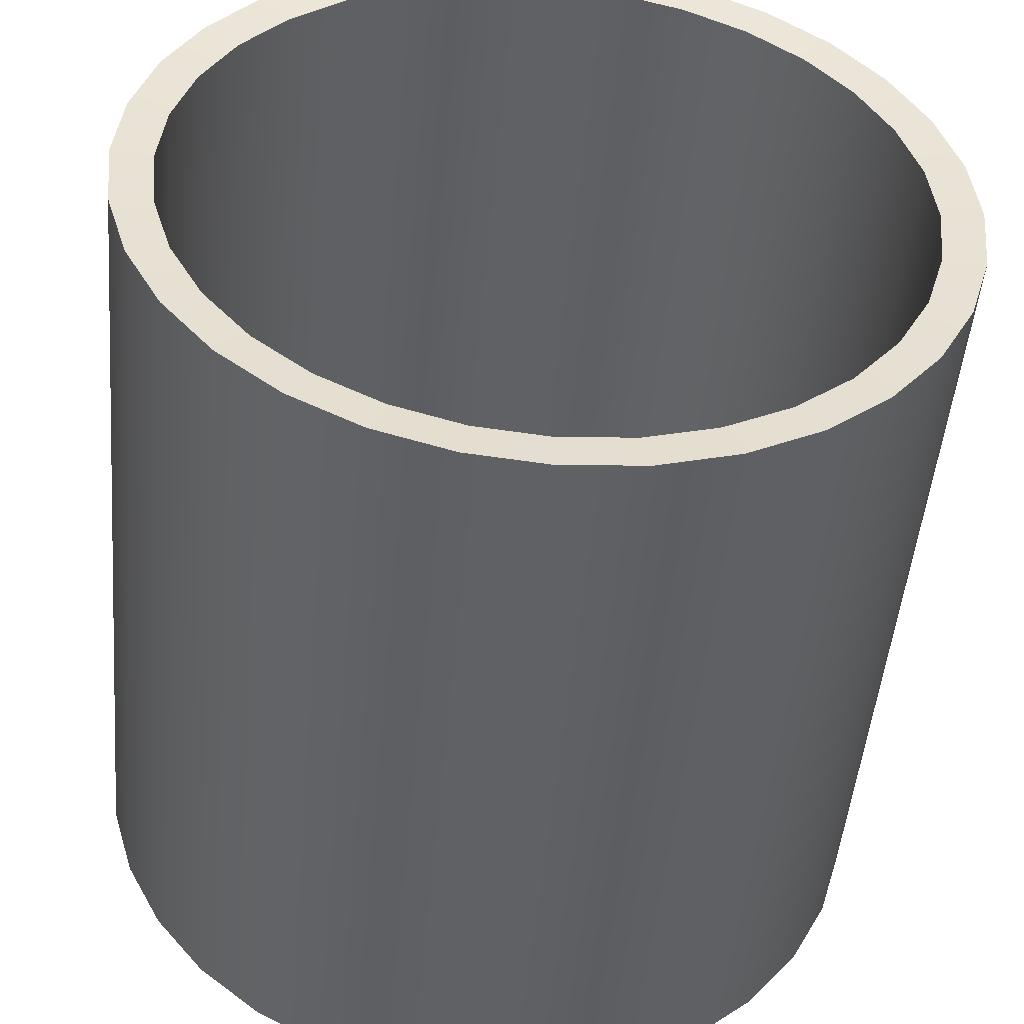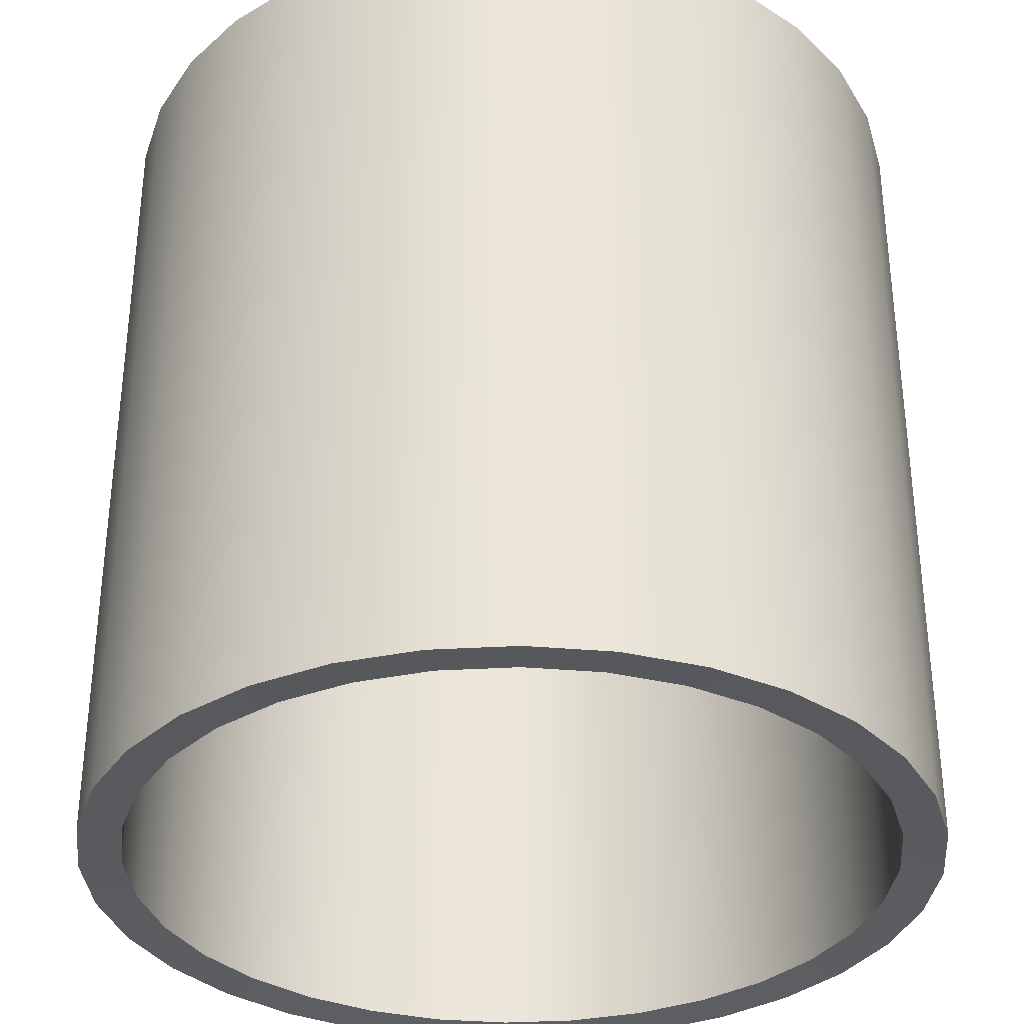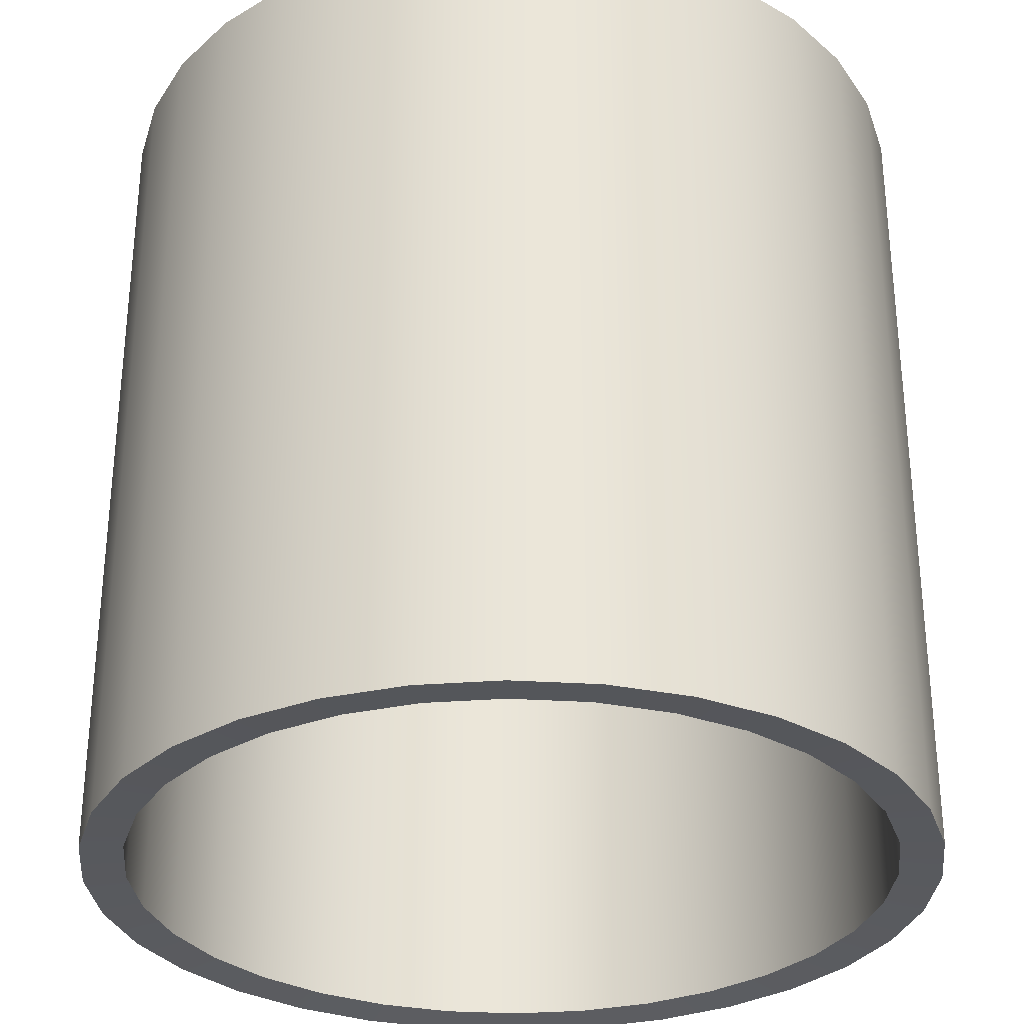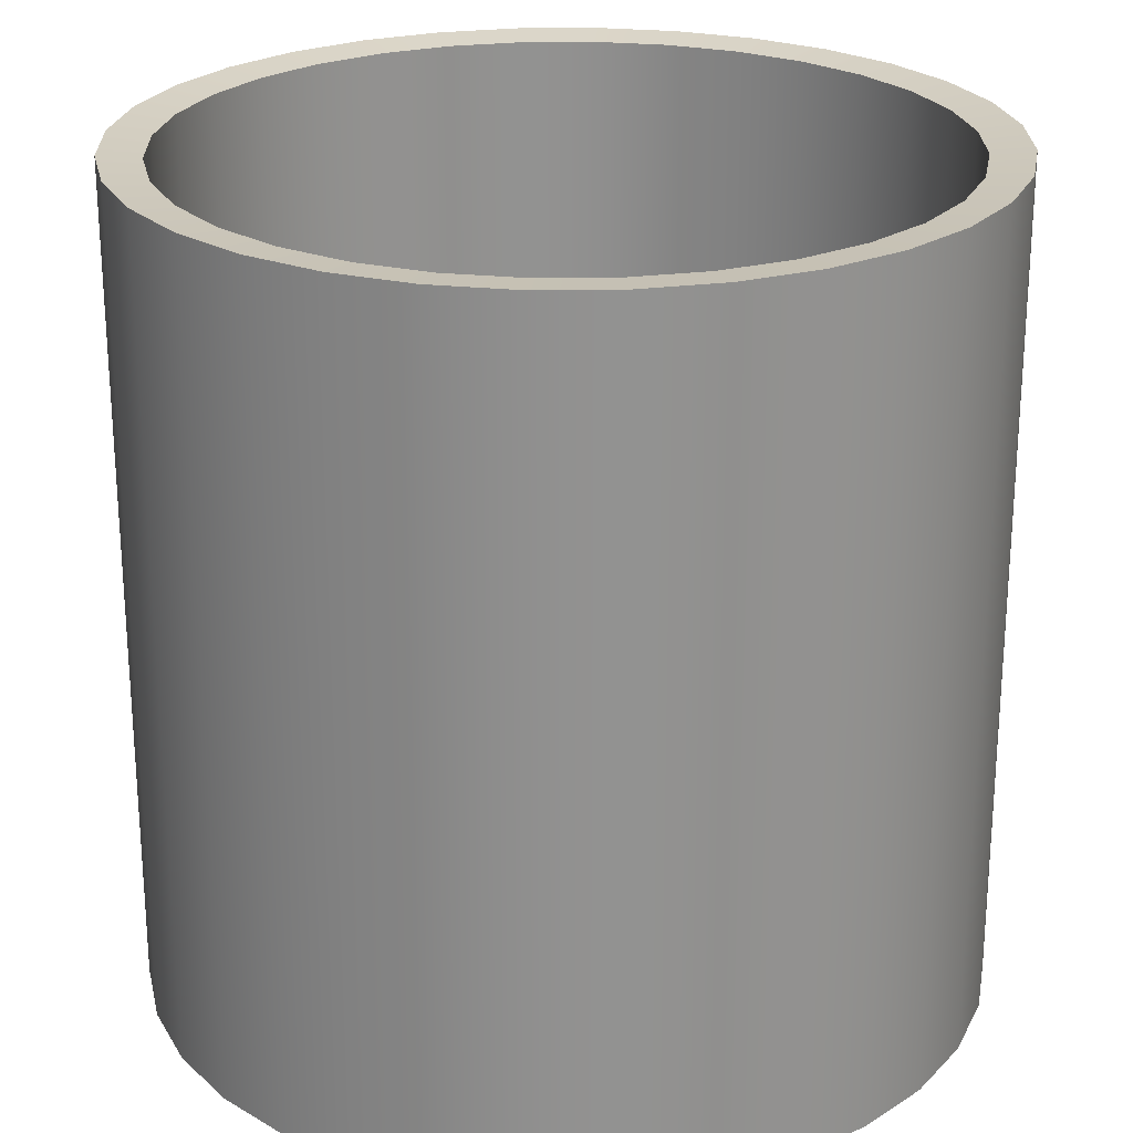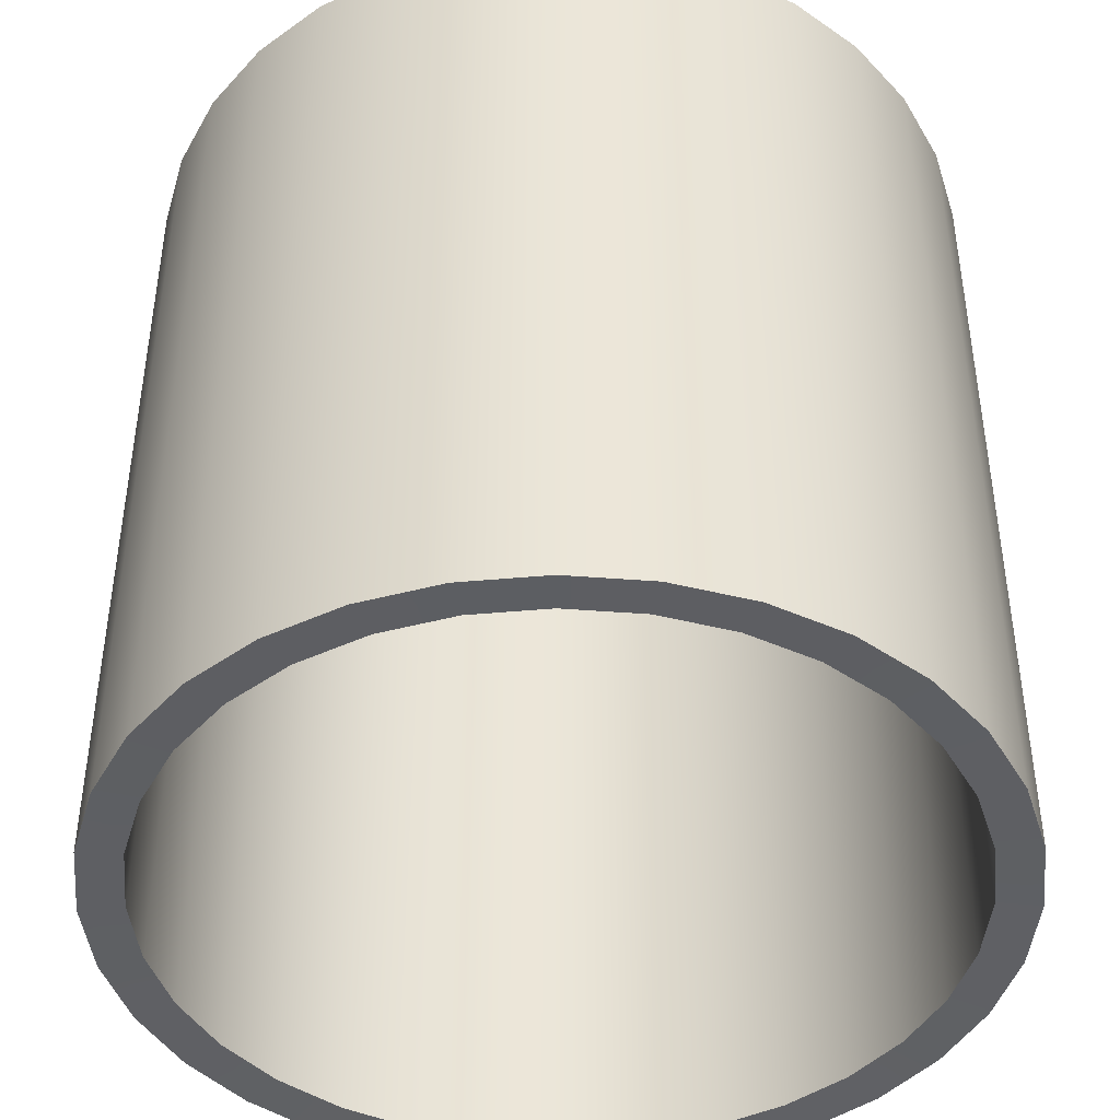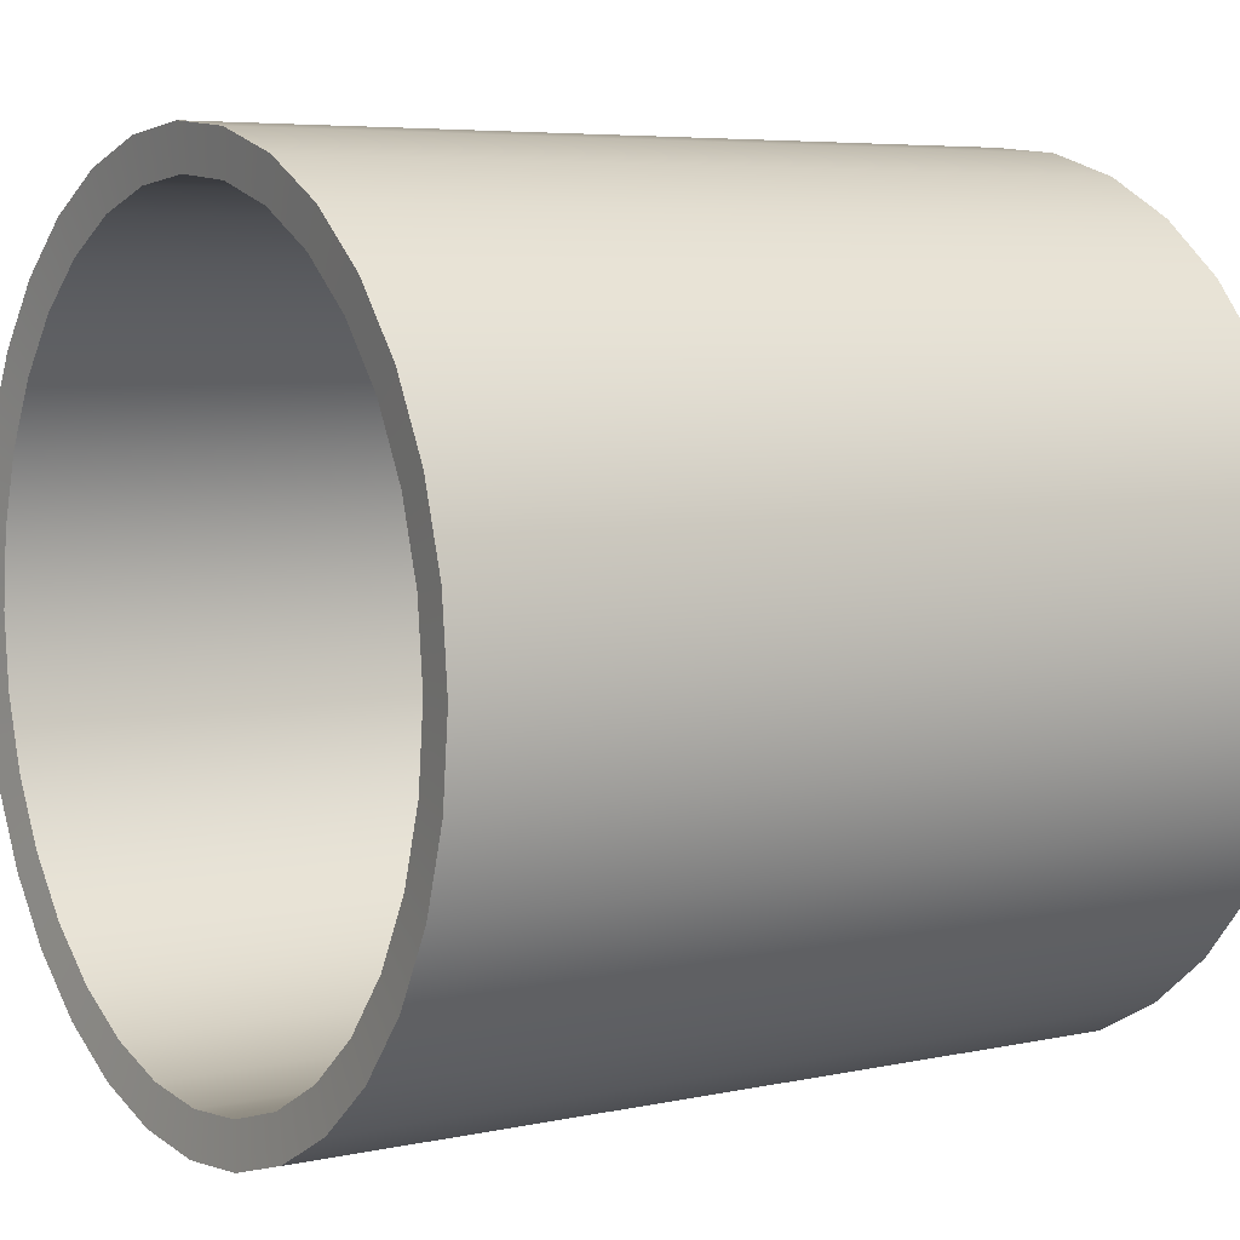
<metadata>
{"format":"obj","ext":"obj","renderer":"f3d","projection":"perspective","resolution":1024,"background":"white","views":[{"elev":-48.9,"azim":-5.1,"up":"+Y"},{"elev":-34.1,"azim":66.4,"up":"+Z"},{"elev":-31.2,"azim":-21.9,"up":"+Z"},{"elev":24.1,"azim":83.2,"up":"+Z"},{"elev":-43.9,"azim":169.2,"up":"+Z"},{"elev":5.7,"azim":56.6,"up":"+Y"}]}
</metadata>
<code>
o Cylinder
v 0 -100 -100
v 0 -100 100
v -19.51 -98.08 100
v -19.51 -98.08 -100
v -38.27 -92.39 -100
v -55.56 -83.15 -100
v -70.71 -70.71 -100
v -83.15 -55.56 -100
v -92.39 -38.27 -100
v -98.08 -19.51 -100
v -100 -8e-06 -100
v -98.08 19.51 -100
v -92.39 38.27 -100
v -83.15 55.56 -100
v -70.71 70.71 -100
v -55.56 83.15 -100
v -38.27 92.39 -100
v -19.51 98.08 -100
v 3.3e-05 100 -100
v 19.51 98.08 -100
v 38.27 92.39 -100
v 55.56 83.15 -100
v 70.71 70.71 -100
v 83.15 55.56 -100
v 92.39 38.27 -100
v 98.08 19.51 -100
v 100 -9.7e-05 -100
v 98.08 -19.51 -100
v 92.39 -38.27 -100
v 83.15 -55.56 -100
v 70.71 -70.71 -100
v 55.56 -83.15 -100
v 38.27 -92.39 -100
v 19.51 -98.08 -100
v 19.51 -98.08 100
v 38.27 -92.39 100
v 55.56 -83.15 100
v 70.71 -70.71 100
v 83.15 -55.56 100
v 92.39 -38.27 100
v 98.08 -19.51 100
v 100 -9.7e-05 100
v 98.08 19.51 100
v 92.39 38.27 100
v 83.15 55.56 100
v 70.71 70.71 100
v 55.56 83.15 100
v 38.27 92.39 100
v 19.51 98.08 100
v 3.3e-05 100 100
v -19.51 98.08 100
v -38.27 92.39 100
v -55.56 83.15 100
v -70.71 70.71 100
v -83.15 55.56 100
v -92.39 38.27 100
v -98.08 19.51 100
v -100 -8e-06 100
v -98.08 -19.51 100
v -92.39 -38.27 100
v -83.15 -55.56 100
v -70.71 -70.71 100
v -55.56 -83.15 100
v -38.27 -92.39 100
v 0 -90 -99
v -17.56 -88.27 -99
v -17.56 -88.27 99
v 0 -90 99
v 17.56 -88.27 -99
v 34.44 -83.15 -99
v 50 -74.83 -99
v 63.64 -63.64 -99
v 74.83 -50 -99
v 83.15 -34.44 -99
v 88.27 -17.56 -99
v 90 -8.7e-05 -99
v 88.27 17.56 -99
v 83.15 34.44 -99
v 74.83 50 -99
v 63.64 63.64 -99
v 50 74.83 -99
v 34.44 83.15 -99
v 17.56 88.27 -99
v 2.9e-05 90 -99
v -17.56 88.27 -99
v -34.44 83.15 -99
v -50 74.83 -99
v -63.64 63.64 -99
v -74.83 50 -99
v -83.15 34.44 -99
v -88.27 17.56 -99
v -90 -7e-06 -99
v -88.27 -17.56 -99
v -83.15 -34.44 -99
v -74.83 -50 -99
v -63.64 -63.64 -99
v -50 -74.83 -99
v -34.44 -83.15 -99
v 17.56 -88.27 99
v -34.44 -83.15 99
v -50 -74.83 99
v -63.64 -63.64 99
v -74.83 -50 99
v -83.15 -34.44 99
v -88.27 -17.56 99
v -90 -7e-06 99
v -88.27 17.56 99
v -83.15 34.44 99
v -74.83 50 99
v -63.64 63.64 99
v -50 74.83 99
v -34.44 83.15 99
v -17.56 88.27 99
v 2.9e-05 90 99
v 17.56 88.27 99
v 34.44 83.15 99
v 50 74.83 99
v 63.64 63.64 99
v 74.83 50 99
v 83.15 34.44 99
v 88.27 17.56 99
v 90 -8.7e-05 99
v 88.27 -17.56 99
v 83.15 -34.44 99
v 74.83 -50 99
v 63.64 -63.64 99
v 50 -74.83 99
v 34.44 -83.15 99
v 0 -100 100
v -19.51 -98.08 100
v -19.51 -98.08 -100
v 0 -100 -100
v -38.27 -92.39 -100
v -55.56 -83.15 -100
v -70.71 -70.71 -100
v -83.15 -55.56 -100
v -92.39 -38.27 -100
v -98.08 -19.51 -100
v -100 -8e-06 -100
v -98.08 19.51 -100
v -92.39 38.27 -100
v -83.15 55.56 -100
v -70.71 70.71 -100
v -55.56 83.15 -100
v -38.27 92.39 -100
v -19.51 98.08 -100
v 3.3e-05 100 -100
v 19.51 98.08 -100
v 38.27 92.39 -100
v 55.56 83.15 -100
v 70.71 70.71 -100
v 83.15 55.56 -100
v 92.39 38.27 -100
v 98.08 19.51 -100
v 100 -9.7e-05 -100
v 98.08 -19.51 -100
v 92.39 -38.27 -100
v 83.15 -55.56 -100
v 70.71 -70.71 -100
v 55.56 -83.15 -100
v 38.27 -92.39 -100
v 19.51 -98.08 -100
v 19.51 -98.08 100
v 38.27 -92.39 100
v 55.56 -83.15 100
v 70.71 -70.71 100
v 83.15 -55.56 100
v 92.39 -38.27 100
v 98.08 -19.51 100
v 100 -9.7e-05 100
v 98.08 19.51 100
v 92.39 38.27 100
v 83.15 55.56 100
v 70.71 70.71 100
v 55.56 83.15 100
v 38.27 92.39 100
v 19.51 98.08 100
v 3.3e-05 100 100
v -19.51 98.08 100
v -38.27 92.39 100
v -55.56 83.15 100
v -70.71 70.71 100
v -83.15 55.56 100
v -92.39 38.27 100
v -98.08 19.51 100
v -100 -8e-06 100
v -98.08 -19.51 100
v -92.39 -38.27 100
v -83.15 -55.56 100
v -70.71 -70.71 100
v -55.56 -83.15 100
v -38.27 -92.39 100
v 0 -90 -99
v -17.56 -88.27 -99
v -17.56 -88.27 99
v 0 -90 99
v 17.56 -88.27 -99
v 34.44 -83.15 -99
v 50 -74.83 -99
v 63.64 -63.64 -99
v 74.83 -50 -99
v 83.15 -34.44 -99
v 88.27 -17.56 -99
v 90 -8.7e-05 -99
v 88.27 17.56 -99
v 83.15 34.44 -99
v 74.83 50 -99
v 63.64 63.64 -99
v 50 74.83 -99
v 34.44 83.15 -99
v 17.56 88.27 -99
v 2.9e-05 90 -99
v -17.56 88.27 -99
v -34.44 83.15 -99
v -50 74.83 -99
v -63.64 63.64 -99
v -74.83 50 -99
v -83.15 34.44 -99
v -88.27 17.56 -99
v -90 -7e-06 -99
v -88.27 -17.56 -99
v -83.15 -34.44 -99
v -74.83 -50 -99
v -63.64 -63.64 -99
v -50 -74.83 -99
v -34.44 -83.15 -99
v -34.44 -83.15 99
v -50 -74.83 99
v -63.64 -63.64 99
v -74.83 -50 99
v -83.15 -34.44 99
v -88.27 -17.56 99
v -90 -7e-06 99
v -88.27 17.56 99
v -83.15 34.44 99
v -74.83 50 99
v -63.64 63.64 99
v -50 74.83 99
v -34.44 83.15 99
v -17.56 88.27 99
v 2.9e-05 90 99
v 17.56 88.27 99
v 34.44 83.15 99
v 50 74.83 99
v 63.64 63.64 99
v 74.83 50 99
v 83.15 34.44 99
v 88.27 17.56 99
v 90 -8.7e-05 99
v 88.27 -17.56 99
v 83.15 -34.44 99
v 74.83 -50 99
v 63.64 -63.64 99
v 50 -74.83 99
v 34.44 -83.15 99
v 17.56 -88.27 99
g Cylinder_Cylinder_None
f 2 3 4
f 35 2 1
f 3 64 5
f 64 63 6
f 63 62 7
f 62 61 8
f 61 60 9
f 60 59 10
f 59 58 11
f 58 57 12
f 57 56 13
f 56 55 14
f 55 54 15
f 54 53 16
f 53 52 17
f 52 51 18
f 51 50 19
f 50 49 20
f 49 48 21
f 48 47 22
f 47 46 23
f 46 45 24
f 45 44 25
f 44 43 26
f 43 42 27
f 42 41 28
f 41 40 29
f 40 39 30
f 39 38 31
f 38 37 32
f 37 36 33
f 36 35 34
f 66 67 68
f 65 68 99
f 98 100 67
f 97 101 100
f 96 102 101
f 95 103 102
f 94 104 103
f 93 105 104
f 92 106 105
f 91 107 106
f 90 108 107
f 89 109 108
f 88 110 109
f 87 111 110
f 86 112 111
f 85 113 112
f 84 114 113
f 83 115 114
f 82 116 115
f 81 117 116
f 80 118 117
f 79 119 118
f 78 120 119
f 77 121 120
f 76 122 121
f 75 123 122
f 74 124 123
f 73 125 124
f 72 126 125
f 71 127 126
f 70 128 127
f 69 99 128
f 224 135 136
f 216 143 144
f 208 151 152
f 200 159 160
f 229 189 190
f 253 166 167
f 245 174 175
f 237 182 183
f 1 2 4
f 34 35 1
f 4 3 5
f 5 64 6
f 6 63 7
f 7 62 8
f 8 61 9
f 9 60 10
f 10 59 11
f 11 58 12
f 12 57 13
f 13 56 14
f 14 55 15
f 15 54 16
f 16 53 17
f 17 52 18
f 18 51 19
f 19 50 20
f 20 49 21
f 21 48 22
f 22 47 23
f 23 46 24
f 24 45 25
f 25 44 26
f 26 43 27
f 27 42 28
f 28 41 29
f 29 40 30
f 30 39 31
f 31 38 32
f 32 37 33
f 33 36 34
f 65 66 68
f 69 65 99
f 66 98 67
f 98 97 100
f 97 96 101
f 96 95 102
f 95 94 103
f 94 93 104
f 93 92 105
f 92 91 106
f 91 90 107
f 90 89 108
f 89 88 109
f 88 87 110
f 87 86 111
f 86 85 112
f 85 84 113
f 84 83 114
f 83 82 115
f 82 81 116
f 81 80 117
f 80 79 118
f 79 78 119
f 78 77 120
f 77 76 121
f 76 75 122
f 75 74 123
f 74 73 124
f 73 72 125
f 72 71 126
f 71 70 127
f 70 69 128
f 194 193 132
f 139 220 221
f 131 194 132
f 138 221 222
f 226 194 131
f 138 139 221
f 133 226 131
f 137 222 223
f 225 226 133
f 137 138 222
f 134 225 133
f 136 223 224
f 223 136 137
f 224 134 135
f 134 224 225
f 147 212 213
f 219 220 139
f 146 213 214
f 140 219 139
f 146 147 213
f 218 219 140
f 145 214 215
f 141 218 140
f 145 146 214
f 217 218 141
f 144 215 216
f 142 217 141
f 216 142 143
f 215 144 145
f 142 216 217
f 155 204 205
f 211 212 147
f 154 205 206
f 148 211 147
f 154 155 205
f 210 211 148
f 153 206 207
f 149 210 148
f 153 154 206
f 209 210 149
f 152 207 208
f 150 209 149
f 208 150 151
f 207 152 153
f 150 208 209
f 132 193 197
f 203 204 155
f 162 197 198
f 156 203 155
f 162 132 197
f 202 203 156
f 161 198 199
f 157 202 156
f 161 162 198
f 201 202 157
f 160 199 200
f 158 201 157
f 200 158 159
f 199 160 161
f 158 200 201
f 227 192 130
f 229 190 191
f 230 188 189
f 232 186 187
f 129 196 195
f 232 233 186
f 130 195 227
f 231 232 187
f 130 129 195
f 188 231 187
f 192 227 228
f 230 231 188
f 191 192 228
f 229 230 189
f 191 228 229
f 170 249 250
f 256 196 129
f 169 250 251
f 163 256 129
f 169 170 250
f 255 256 163
f 168 251 252
f 164 255 163
f 168 169 251
f 254 255 164
f 167 252 253
f 165 254 164
f 253 165 166
f 252 167 168
f 165 253 254
f 178 241 242
f 248 249 170
f 177 242 243
f 171 248 170
f 177 178 242
f 247 248 171
f 176 243 244
f 172 247 171
f 176 177 243
f 246 247 172
f 175 244 245
f 173 246 172
f 245 173 174
f 244 175 176
f 173 245 246
f 186 233 234
f 240 241 178
f 185 234 235
f 179 240 178
f 185 186 234
f 239 240 179
f 184 235 236
f 180 239 179
f 184 185 235
f 238 239 180
f 183 236 237
f 181 238 180
f 237 181 182
f 236 183 184
f 181 237 238

</code>
